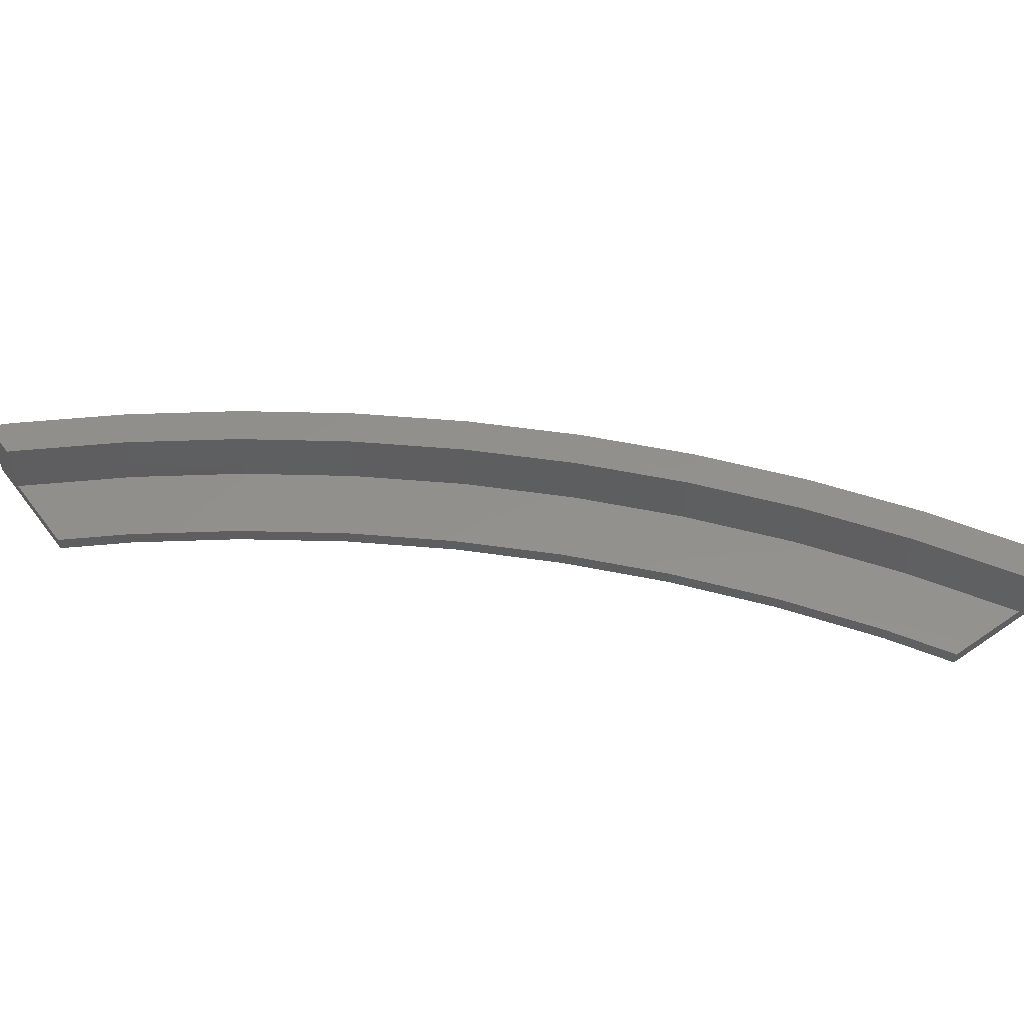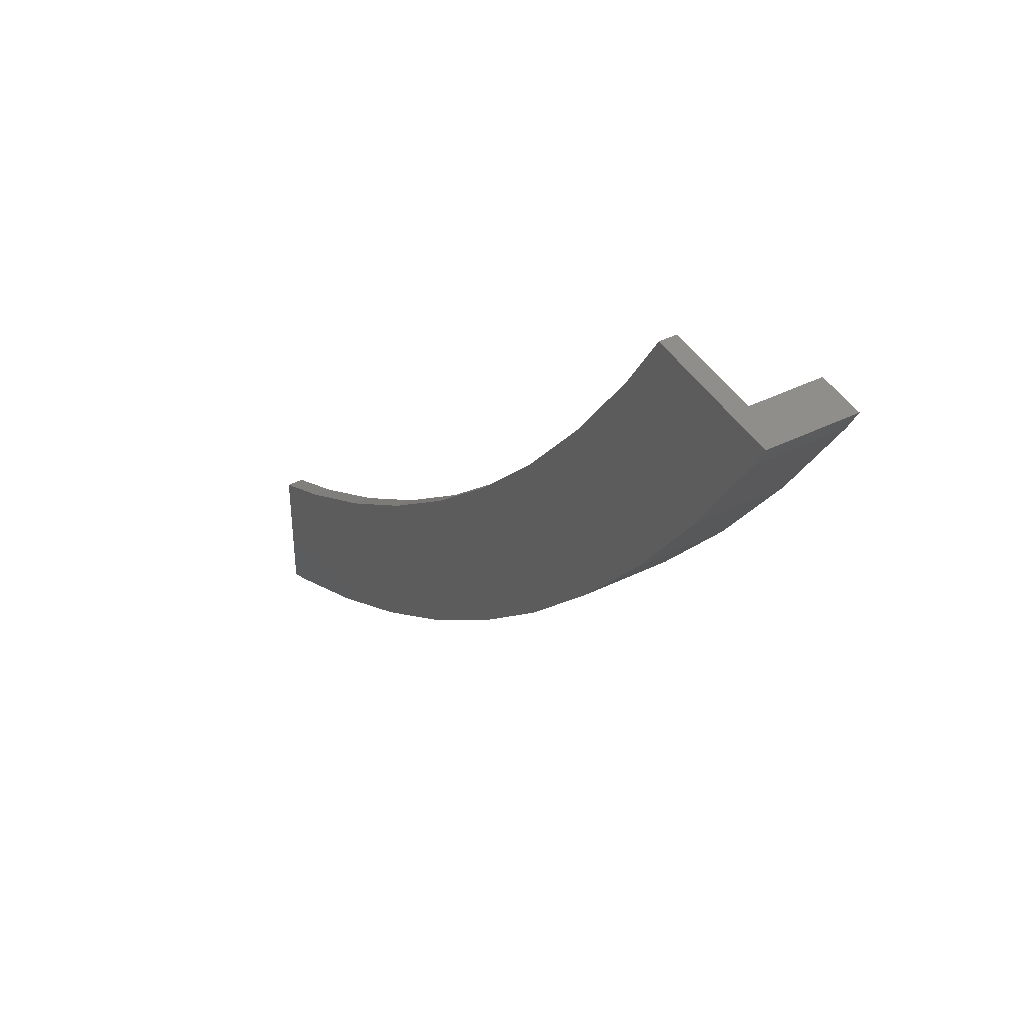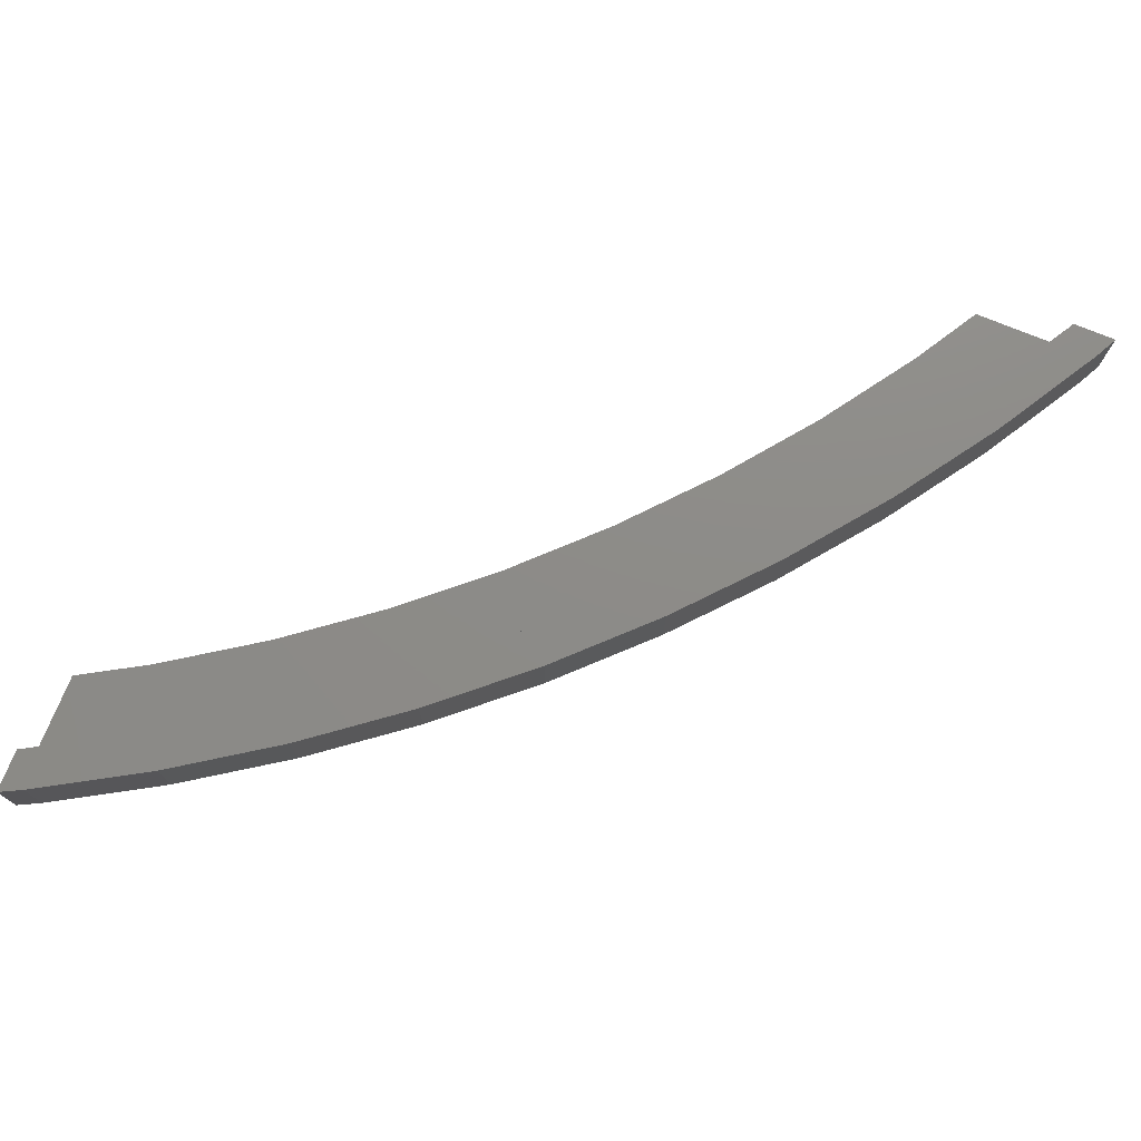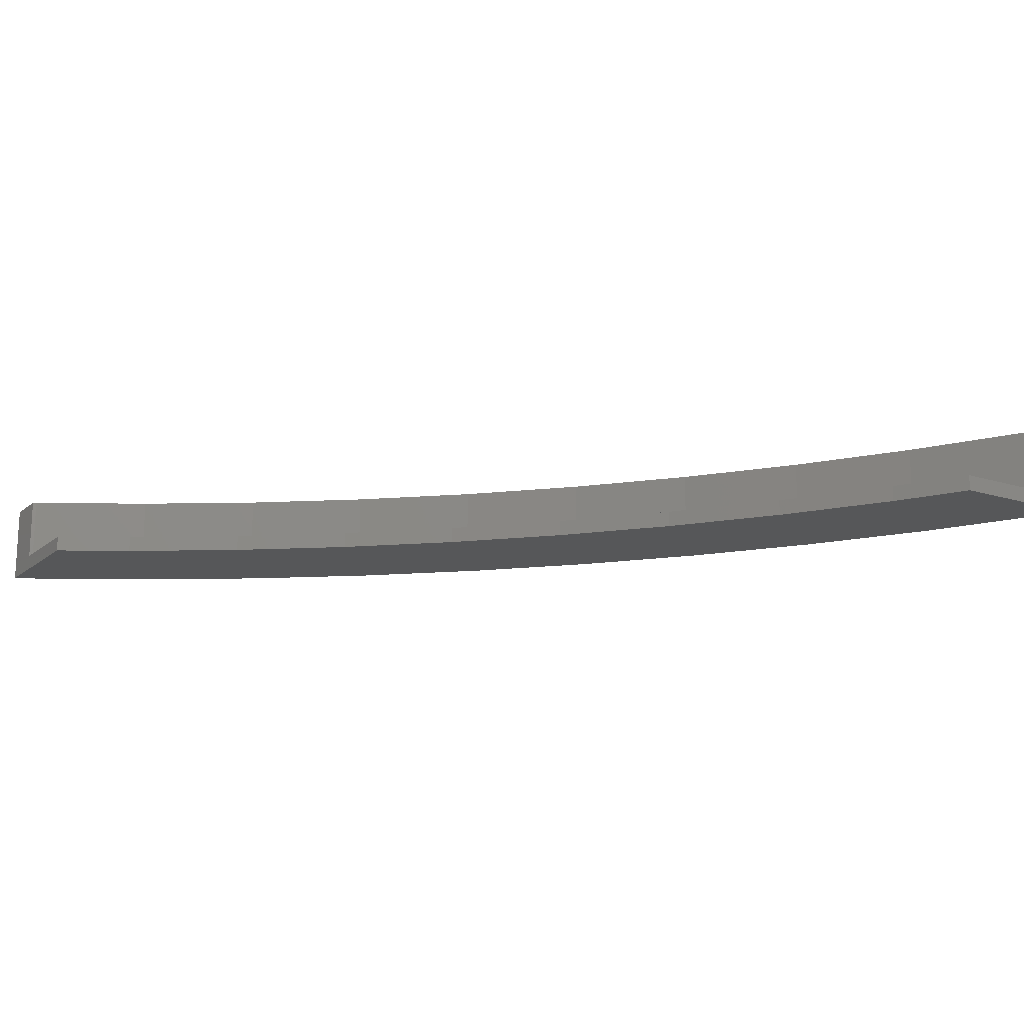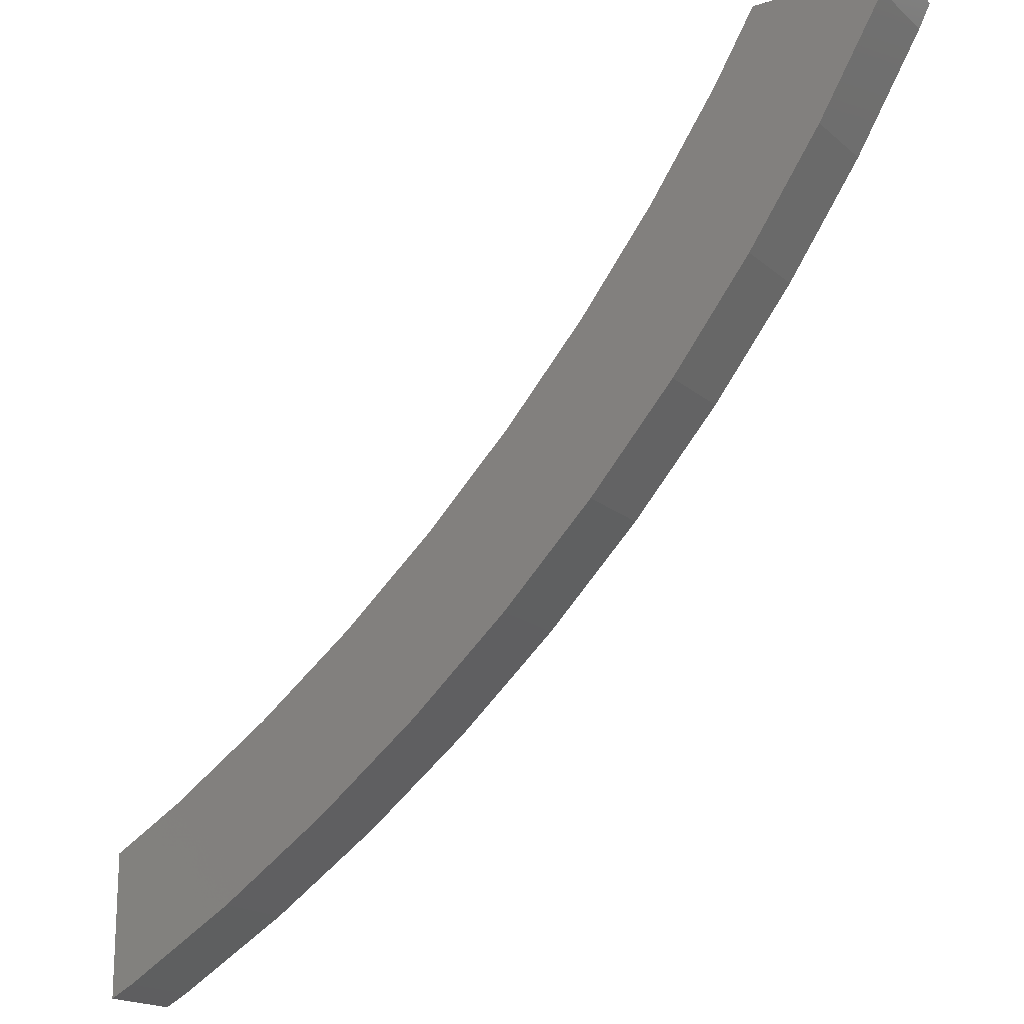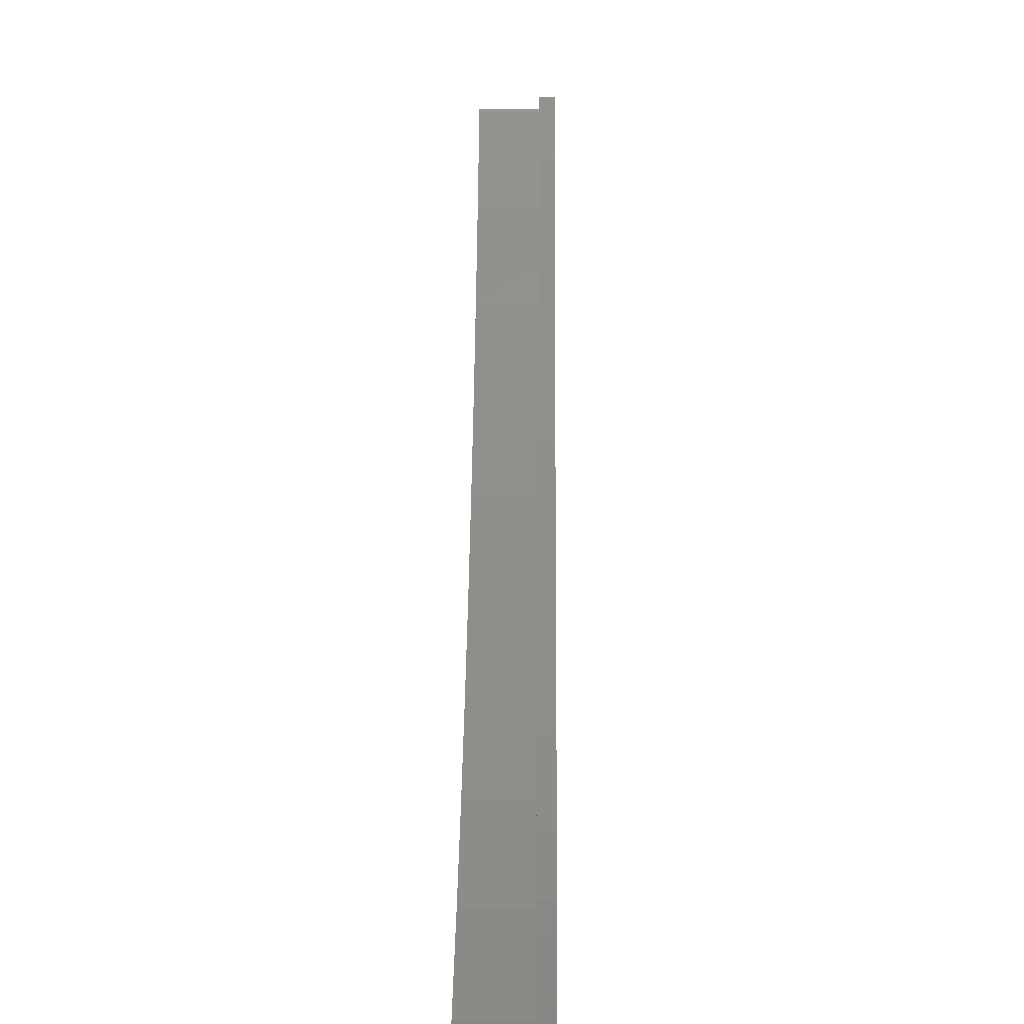
<metadata>
{"format":"stl","ext":"stl","renderer":"f3d","projection":"perspective","resolution":1024,"background":"white","views":[{"elev":54.0,"azim":143.7,"up":"+Z"},{"elev":43.3,"azim":-120.1,"up":"+Y"},{"elev":75.3,"azim":-67.7,"up":"+Z"},{"elev":-17.1,"azim":147.8,"up":"+Z"},{"elev":-18.0,"azim":-147.7,"up":"+Y"},{"elev":1.5,"azim":90.8,"up":"+Y"}]}
</metadata>
<code>
# stl→obj: 68 verts, 132 faces
v -98.24 -81.27 0
v -103.2 -74.94 5
v -103.2 -74.94 0
v -98.24 -81.27 5
v -81.27 -98.24 0
v -74.94 -103.2 5
v -81.27 -98.24 5
v -74.94 -103.2 0
v -107.7 -68.32 5
v -107.7 -68.32 0
v -87.28 -92.94 0
v -92.94 -87.28 5
v -92.94 -87.28 0
v -87.28 -92.94 5
v -111.7 -61.42 0
v -112.5 -60 5
v -112.5 -60 0
v -111.7 -61.42 5
v -68.32 -107.7 0
v -61.42 -111.7 5
v -68.32 -107.7 5
v -61.42 -111.7 0
v -60 -112.5 5
v -60 -112.5 0
v -60 -109.7 5
v -60.22 -109.5 5
v -66.98 -105.5 5
v -73.47 -101.1 5
v -79.68 -96.31 5
v -85.57 -91.12 5
v -91.12 -85.57 5
v -96.31 -79.68 5
v -101.1 -73.47 5
v -105.5 -66.98 5
v -109.5 -60.22 5
v -109.7 -60 5
v -60 -103.9 0
v -64.3 -101.3 0
v -70.53 -97.08 0
v -76.49 -92.46 0
v -82.15 -87.48 0
v -87.48 -82.15 0
v -92.46 -76.49 0
v -97.08 -70.53 0
v -101.3 -64.3 0
v -103.9 -60 0
v -79.68 -96.31 1
v -85.57 -91.12 1
v -73.47 -101.1 1
v -109.5 -60.22 1
v -105.5 -66.98 1
v -60 -103.9 1
v -60.22 -109.5 1
v -60 -109.7 1
v -66.98 -105.5 1
v -64.3 -101.3 1
v -70.53 -97.08 1
v -76.49 -92.46 1
v -82.15 -87.48 1
v -87.48 -82.15 1
v -91.12 -85.57 1
v -92.46 -76.49 1
v -96.31 -79.68 1
v -97.08 -70.53 1
v -101.1 -73.47 1
v -101.3 -64.3 1
v -103.9 -60 1
v -109.7 -60 1
f 1 2 3
f 2 1 4
f 5 6 7
f 6 5 8
f 3 9 10
f 9 3 2
f 11 12 13
f 12 11 14
f 15 16 17
f 16 15 18
f 19 20 21
f 20 19 22
f 8 21 6
f 21 8 19
f 22 23 20
f 23 22 24
f 13 4 1
f 4 13 12
f 20 25 26
f 25 20 23
f 27 20 26
f 27 21 20
f 28 21 27
f 28 6 21
f 29 6 28
f 29 7 6
f 30 7 29
f 30 14 7
f 31 14 30
f 31 12 14
f 32 12 31
f 32 4 12
f 33 4 32
f 33 2 4
f 34 2 33
f 34 9 2
f 35 9 34
f 18 35 36
f 35 18 9
f 18 36 16
f 11 7 14
f 7 11 5
f 10 18 15
f 18 10 9
f 22 37 24
f 19 37 22
f 37 19 38
f 19 39 38
f 8 39 19
f 8 40 39
f 5 40 8
f 5 41 40
f 11 41 5
f 11 42 41
f 13 42 11
f 42 13 43
f 1 43 13
f 43 1 44
f 3 44 1
f 44 3 45
f 10 45 3
f 45 10 46
f 15 46 10
f 46 15 17
f 47 30 29
f 30 47 48
f 49 29 28
f 29 49 47
f 34 50 35
f 50 34 51
f 52 53 54
f 55 52 56
f 52 55 53
f 57 55 56
f 57 49 55
f 58 49 57
f 58 47 49
f 59 47 58
f 59 48 47
f 60 48 59
f 60 61 48
f 62 61 60
f 62 63 61
f 64 63 62
f 64 65 63
f 66 65 64
f 51 66 67
f 66 51 65
f 67 50 51
f 50 67 68
f 30 61 31
f 61 30 48
f 32 65 33
f 65 32 63
f 54 26 25
f 26 54 53
f 53 27 26
f 27 53 55
f 33 51 34
f 51 33 65
f 31 63 32
f 63 31 61
f 35 68 36
f 68 35 50
f 55 28 27
f 28 55 49
f 66 46 67
f 46 66 45
f 39 58 57
f 58 39 40
f 64 45 66
f 45 64 44
f 59 42 60
f 42 59 41
f 38 57 56
f 57 38 39
f 62 44 64
f 44 62 43
f 40 59 58
f 59 40 41
f 60 43 62
f 43 60 42
f 37 56 52
f 56 37 38
f 67 46 68
f 68 16 36
f 68 17 16
f 17 68 46
f 25 23 54
f 54 37 52
f 54 24 37
f 24 54 23

</code>
